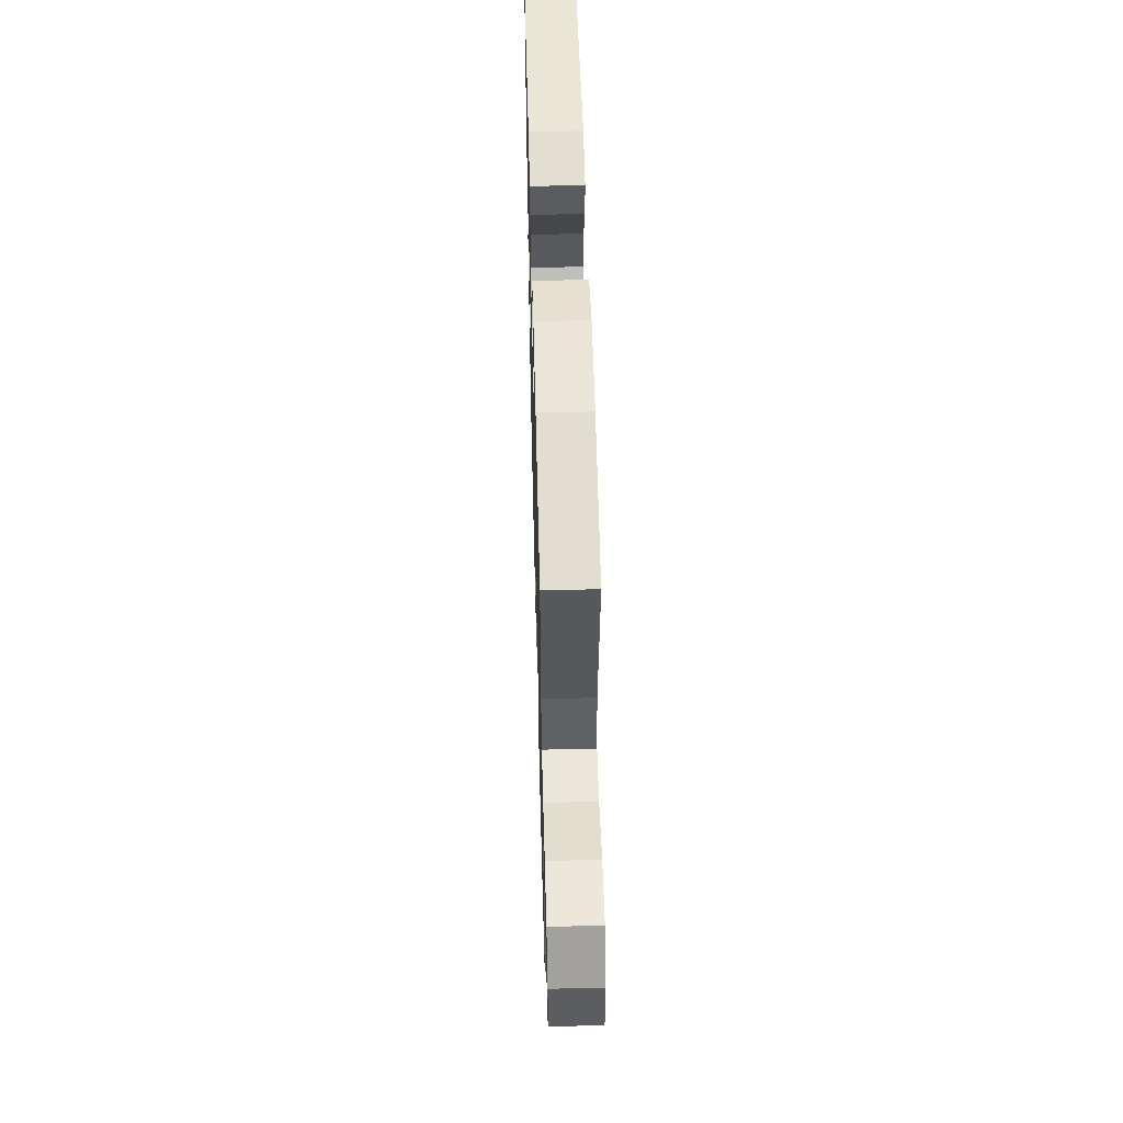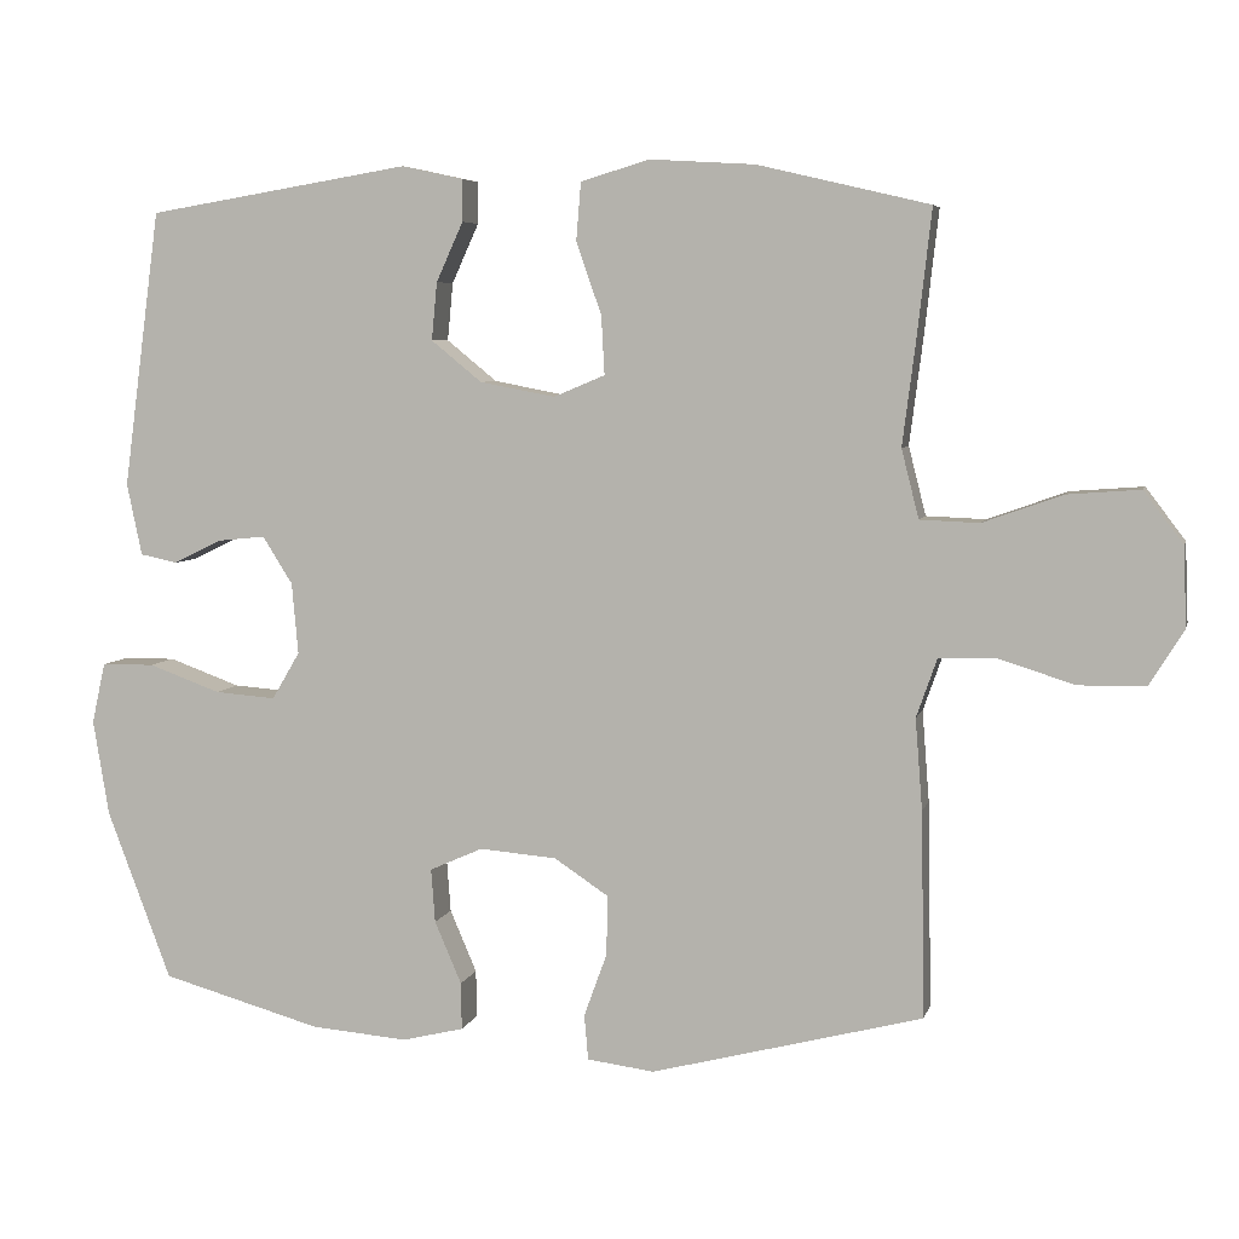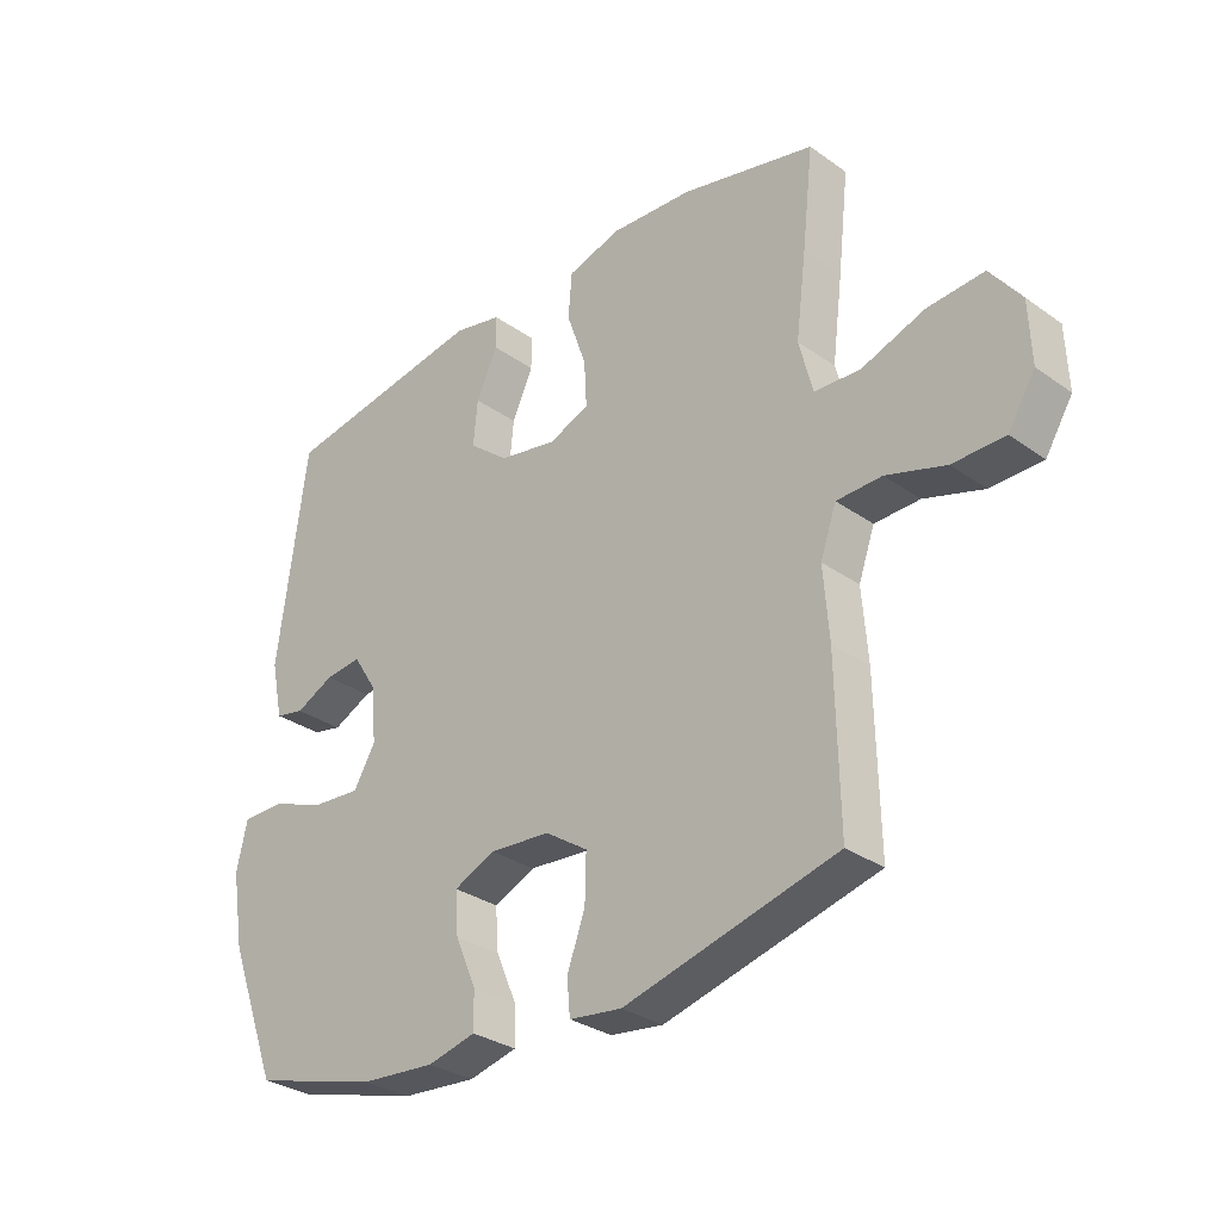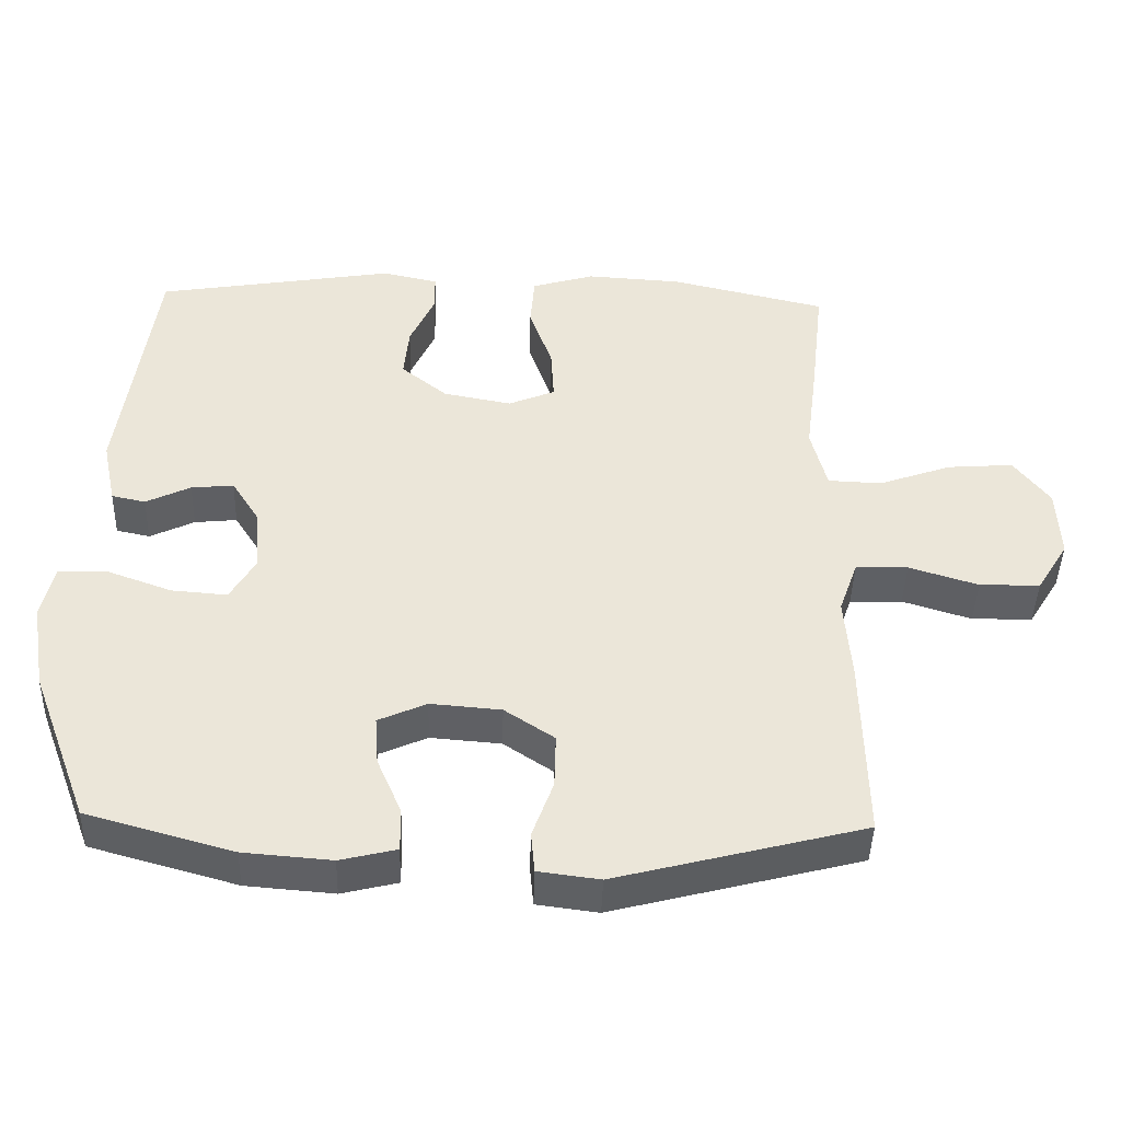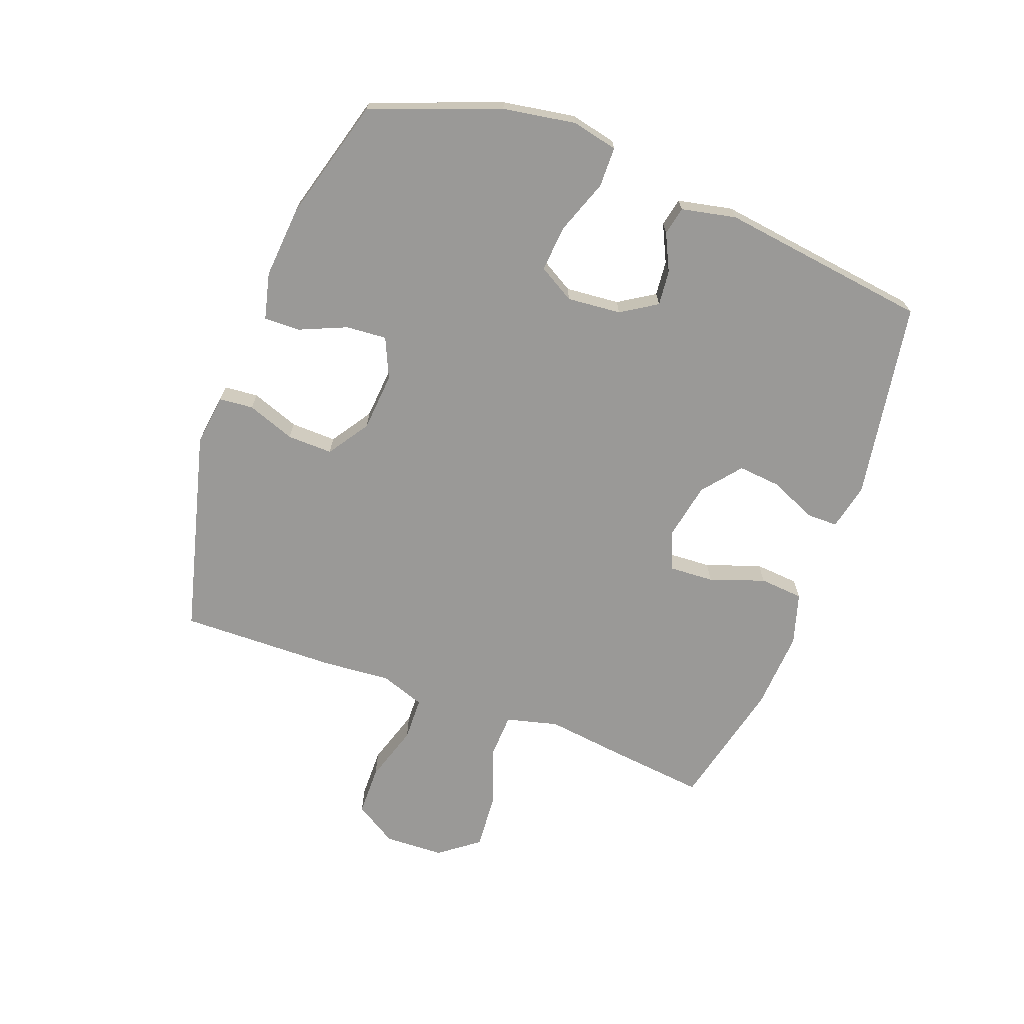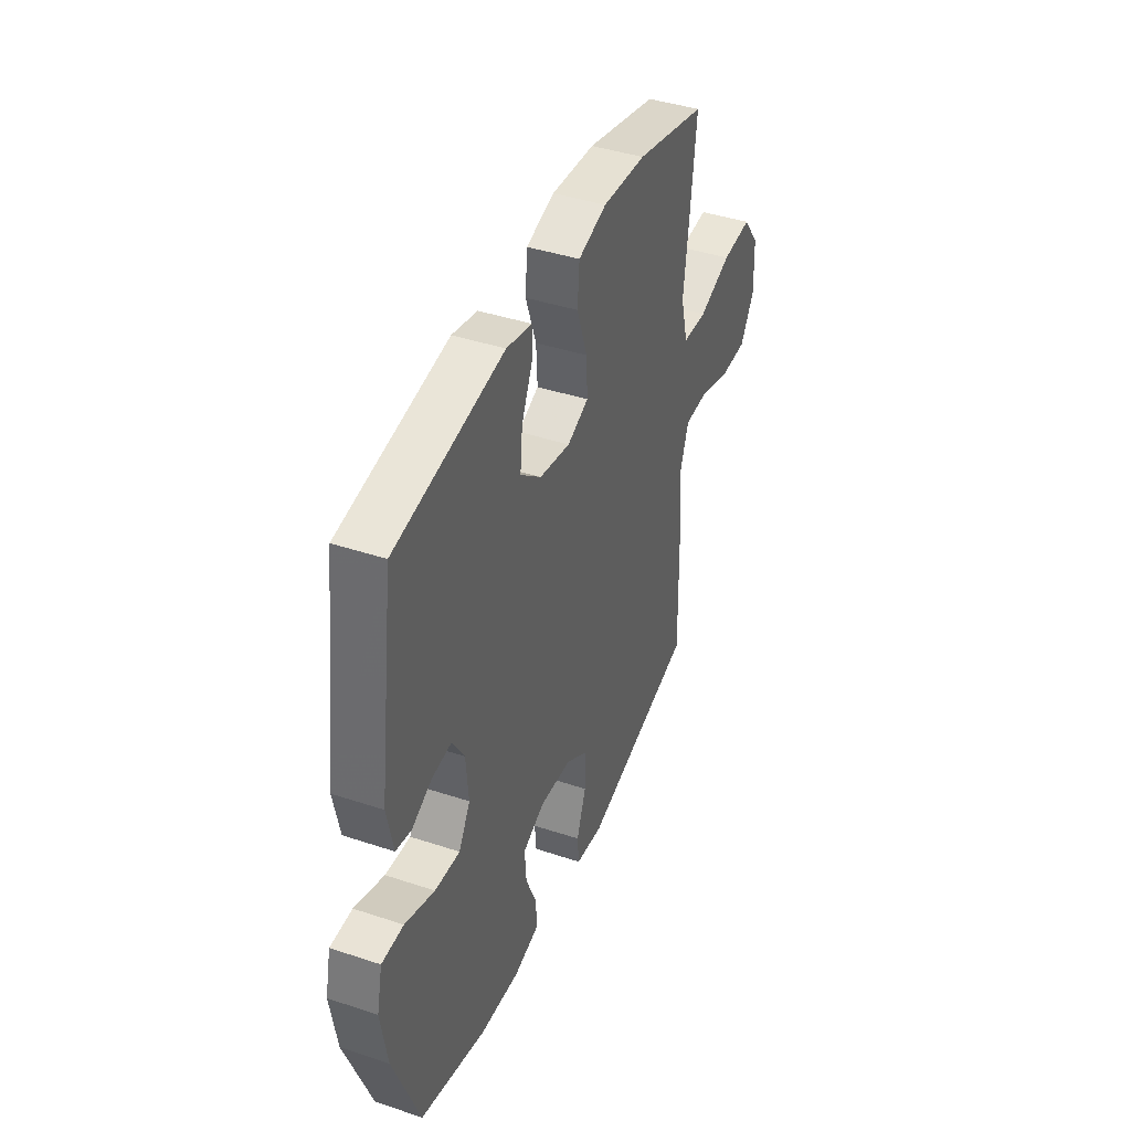
<metadata>
{"format":"obj","ext":"obj","renderer":"f3d","projection":"perspective","resolution":1024,"background":"white","views":[{"elev":55.3,"azim":88.5,"up":"+Z"},{"elev":5.9,"azim":13.2,"up":"+Z"},{"elev":-30.8,"azim":44.6,"up":"+Z"},{"elev":-43.4,"azim":-1.7,"up":"+Z"},{"elev":-69.0,"azim":-110.4,"up":"+Y"},{"elev":41.4,"azim":-68.1,"up":"+Z"}]}
</metadata>
<code>
v -0.5 0.07 0.5
v -0.168 0.07 0.555
v -0.09 0.07 0.538
v -0.09 0.07 0.485
v -0.124 0.07 0.41
v -0.131 0.07 0.337
v -0.067 0.07 0.285
v 0.028 0.07 0.267
v 0.093 0.07 0.294
v 0.089 0.07 0.368
v 0.057 0.07 0.46
v 0.063 0.07 0.533
v 0.15 0.07 0.559
v 0.283 0.07 0.551
v 0.5 0.07 0.5
v 0.482 0.07 0.341
v 0.465 0.07 0.207
v 0.487 0.07 0.12
v 0.562 0.07 0.117
v 0.663 0.07 0.153
v 0.755 0.07 0.16
v 0.805 0.07 0.094
v 0.809 0.07 -0.006
v 0.765 0.07 -0.077
v 0.681 0.07 -0.078
v 0.585 0.07 -0.048
v 0.512 0.07 -0.05
v 0.486 0.07 -0.124
v 0.495 0.07 -0.239
v 0.5 0.07 -0.5
v 0.156 0.07 -0.589
v 0.071 0.07 -0.578
v 0.066 0.07 -0.521
v 0.095 0.07 -0.441
v 0.097 0.07 -0.365
v 0.028 0.07 -0.319
v -0.07 0.07 -0.311
v -0.137 0.07 -0.341
v -0.132 0.07 -0.409
v -0.098 0.07 -0.488
v -0.097 0.07 -0.548
v -0.175 0.07 -0.567
v -0.297 0.07 -0.557
v -0.5 0.07 -0.5
v -0.581 0.07 -0.285
v -0.601 0.07 -0.164
v -0.584 0.07 -0.087
v -0.517 0.07 -0.086
v -0.426 0.07 -0.119
v -0.349 0.07 -0.125
v -0.314 0.07 -0.065
v -0.322 0.07 0.025
v -0.36 0.07 0.085
v -0.419 0.07 0.079
v -0.481 0.07 0.049
v -0.528 0.07 0.059
v -0.547 0.07 0.15
v -0.5 0 0.5
v -0.168 0 0.555
v -0.09 0 0.538
v -0.09 0 0.485
v -0.124 0 0.41
v -0.131 0 0.337
v -0.067 0 0.285
v 0.028 0 0.267
v 0.093 0 0.294
v 0.089 0 0.368
v 0.057 0 0.46
v 0.063 0 0.533
v 0.15 0 0.559
v 0.283 0 0.551
v 0.5 0 0.5
v 0.482 0 0.341
v 0.465 0 0.207
v 0.487 0 0.12
v 0.562 0 0.117
v 0.663 0 0.153
v 0.755 0 0.16
v 0.805 0 0.094
v 0.809 0 -0.006
v 0.765 0 -0.077
v 0.681 0 -0.078
v 0.585 0 -0.048
v 0.512 0 -0.05
v 0.486 0 -0.124
v 0.495 0 -0.239
v 0.5 0 -0.5
v 0.156 0 -0.589
v 0.071 0 -0.578
v 0.066 0 -0.521
v 0.095 0 -0.441
v 0.097 0 -0.365
v 0.028 0 -0.319
v -0.07 0 -0.311
v -0.137 0 -0.341
v -0.132 0 -0.409
v -0.098 0 -0.488
v -0.097 0 -0.548
v -0.175 0 -0.567
v -0.297 0 -0.557
v -0.5 0 -0.5
v -0.581 0 -0.285
v -0.601 0 -0.164
v -0.584 0 -0.087
v -0.517 0 -0.086
v -0.426 0 -0.119
v -0.349 0 -0.125
v -0.314 0 -0.065
v -0.322 0 0.025
v -0.36 0 0.085
v -0.419 0 0.079
v -0.481 0 0.049
v -0.528 0 0.059
v -0.547 0 0.15
f 54 55 56 57
f 53 54 57 1
f 52 53 1 2
f 51 52 2 3
f 46 47 48 49
f 46 49 50
f 45 46 50
f 44 45 50
f 43 44 50 51
f 39 40 41 42
f 38 39 42 43
f 31 32 33 34
f 31 34 35
f 28 29 30 31
f 27 28 31 35
f 23 24 25 26
f 23 26 27
f 22 23 27
f 19 20 21 22
f 18 19 22 27
f 17 18 27 35
f 10 11 12 13
f 9 10 13 14
f 3 4 5
f 51 3 5
f 51 5 6
f 38 43 51 6
f 37 38 6 7
f 36 37 7 8
f 35 36 8 9
f 15 16 17 35
f 9 14 15 35
f 114 113 112 111
f 58 114 111 110
f 59 58 110 109
f 60 59 109 108
f 106 105 104 103
f 107 106 103
f 107 103 102
f 107 102 101
f 108 107 101 100
f 99 98 97 96
f 100 99 96 95
f 91 90 89 88
f 92 91 88
f 88 87 86 85
f 92 88 85 84
f 83 82 81 80
f 84 83 80
f 84 80 79
f 79 78 77 76
f 84 79 76 75
f 92 84 75 74
f 70 69 68 67
f 71 70 67 66
f 62 61 60
f 62 60 108
f 63 62 108
f 63 108 100 95
f 64 63 95 94
f 65 64 94 93
f 66 65 93 92
f 92 74 73 72
f 92 72 71 66
f 1 58 59 2
f 2 59 60 3
f 3 60 61 4
f 4 61 62 5
f 5 62 63 6
f 6 63 64 7
f 7 64 65 8
f 8 65 66 9
f 9 66 67 10
f 10 67 68 11
f 11 68 69 12
f 12 69 70 13
f 13 70 71 14
f 14 71 72 15
f 15 72 73 16
f 16 73 74 17
f 17 74 75 18
f 18 75 76 19
f 19 76 77 20
f 20 77 78 21
f 21 78 79 22
f 22 79 80 23
f 23 80 81 24
f 24 81 82 25
f 25 82 83 26
f 26 83 84 27
f 27 84 85 28
f 28 85 86 29
f 29 86 87 30
f 30 87 88 31
f 31 88 89 32
f 32 89 90 33
f 33 90 91 34
f 34 91 92 35
f 35 92 93 36
f 36 93 94 37
f 37 94 95 38
f 38 95 96 39
f 39 96 97 40
f 40 97 98 41
f 41 98 99 42
f 42 99 100 43
f 43 100 101 44
f 44 101 102 45
f 45 102 103 46
f 46 103 104 47
f 47 104 105 48
f 48 105 106 49
f 49 106 107 50
f 50 107 108 51
f 51 108 109 52
f 52 109 110 53
f 53 110 111 54
f 54 111 112 55
f 55 112 113 56
f 56 113 114 57
f 57 114 58 1

</code>
